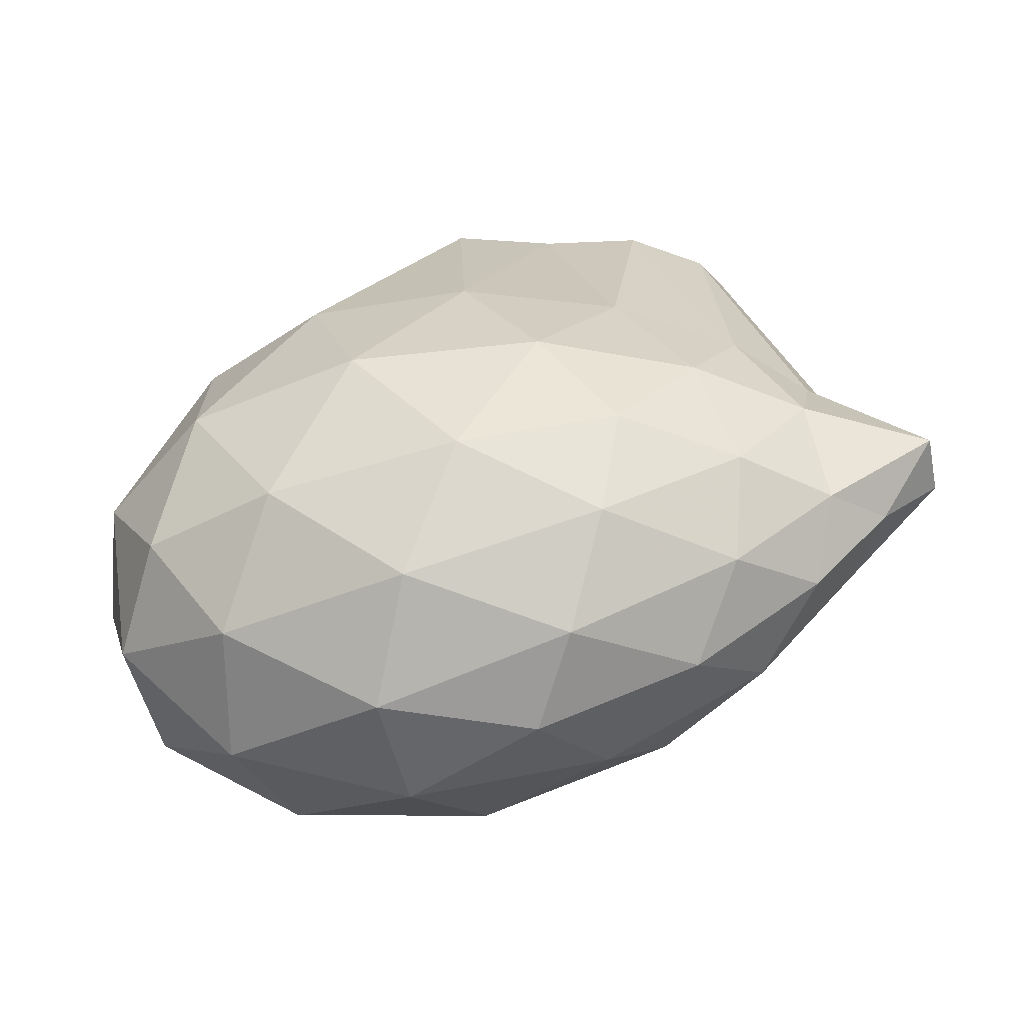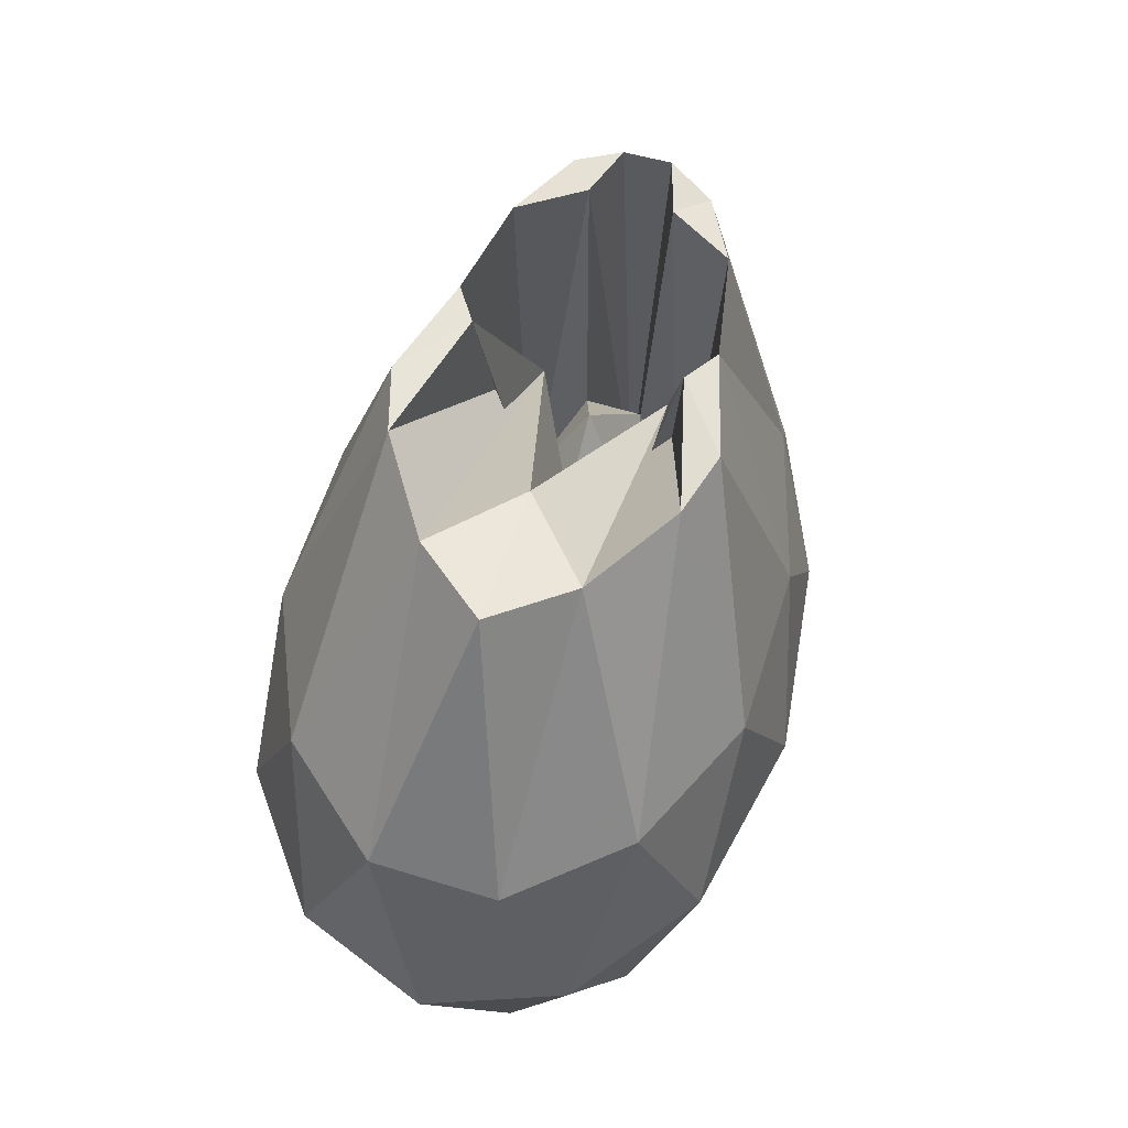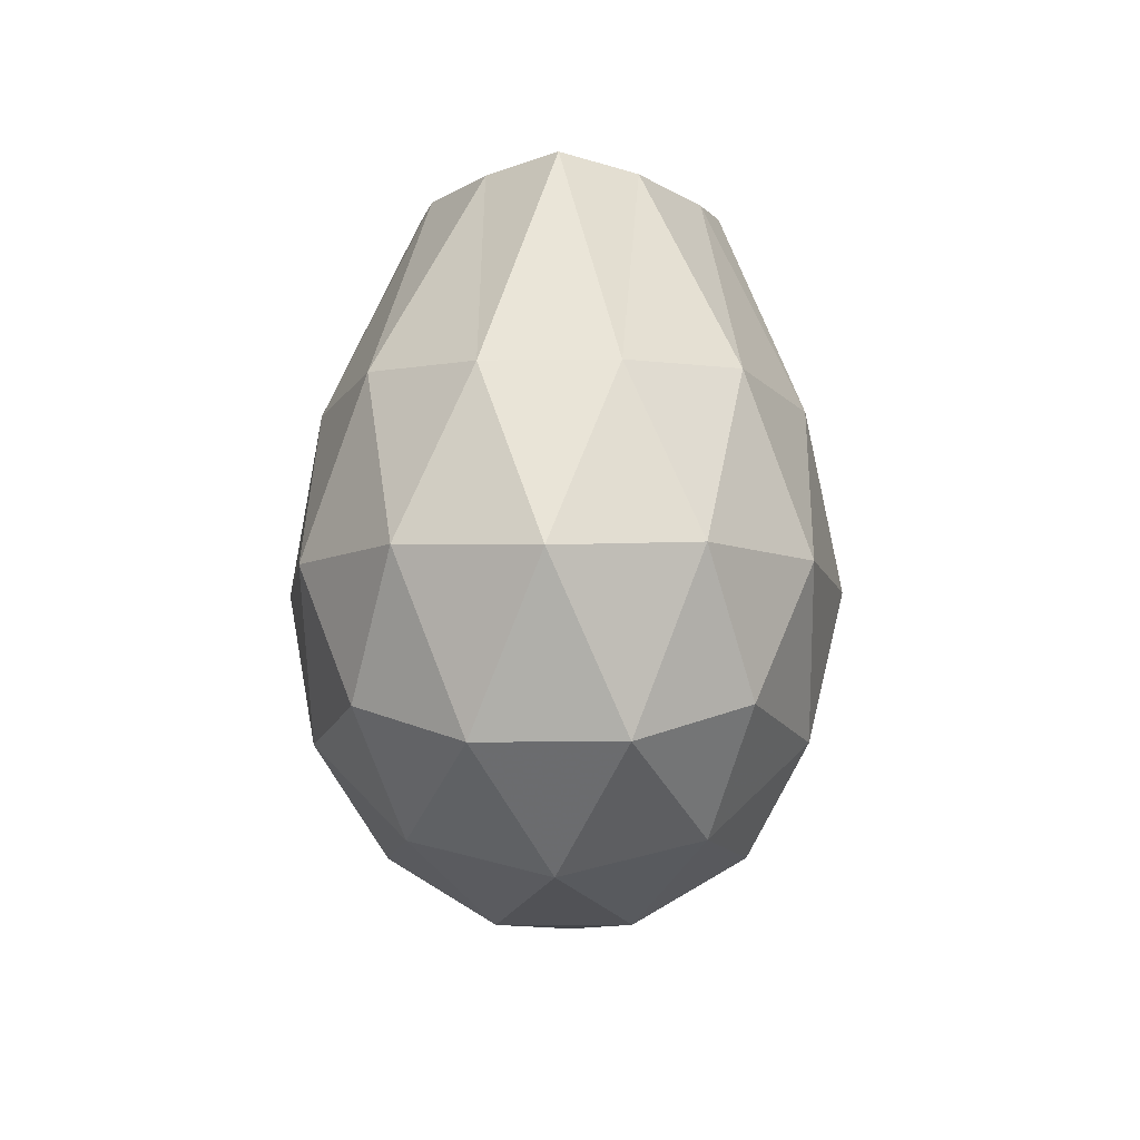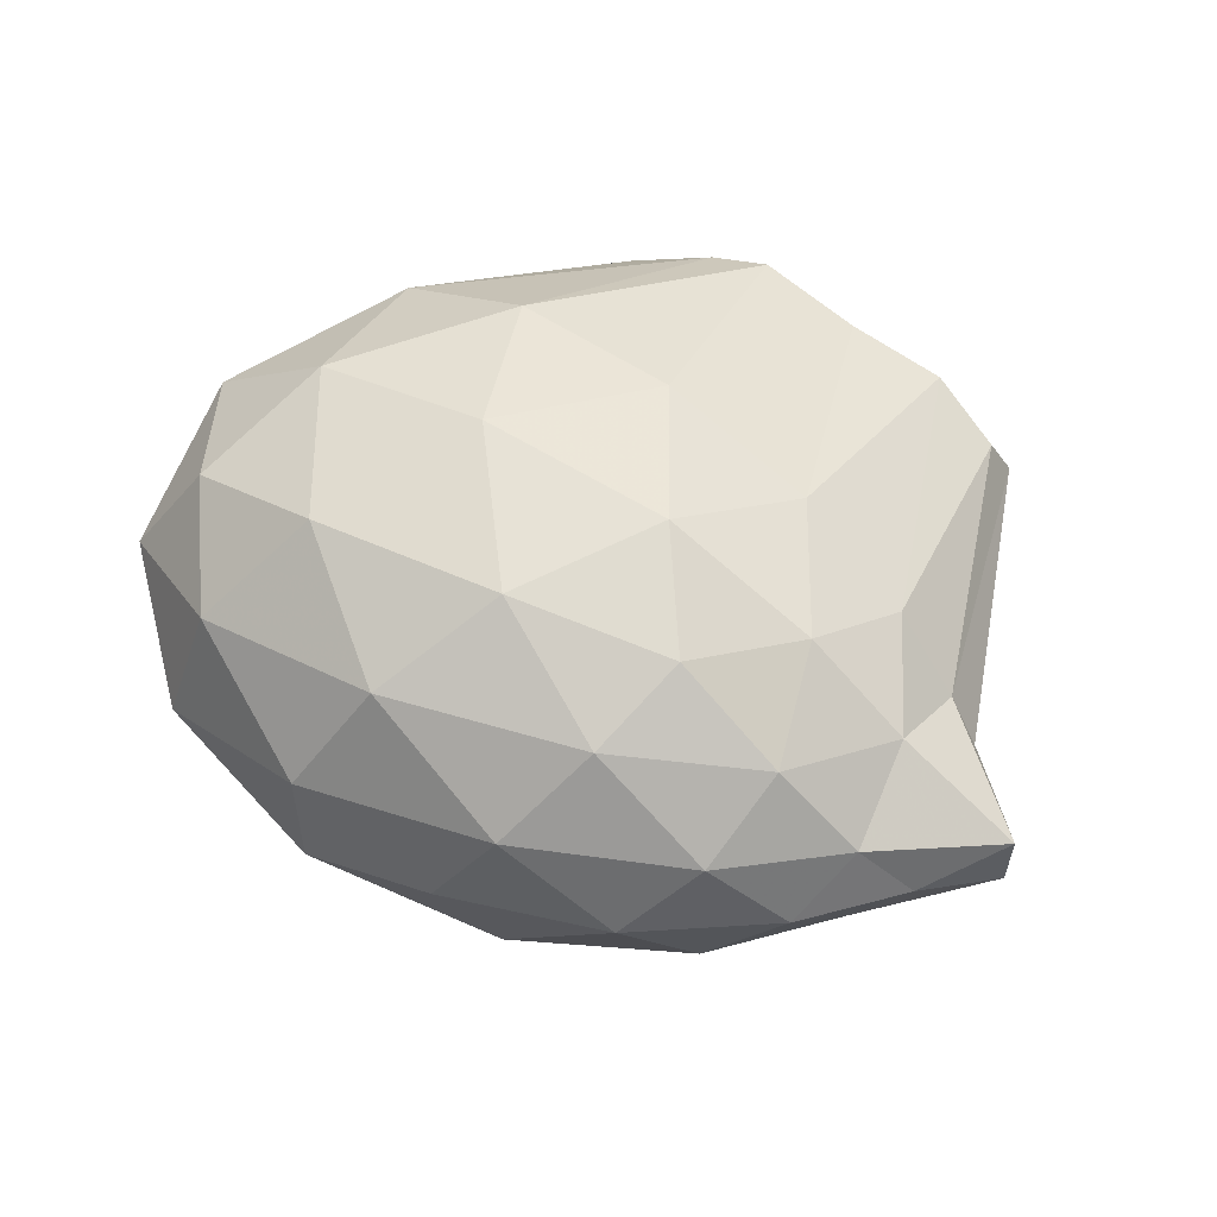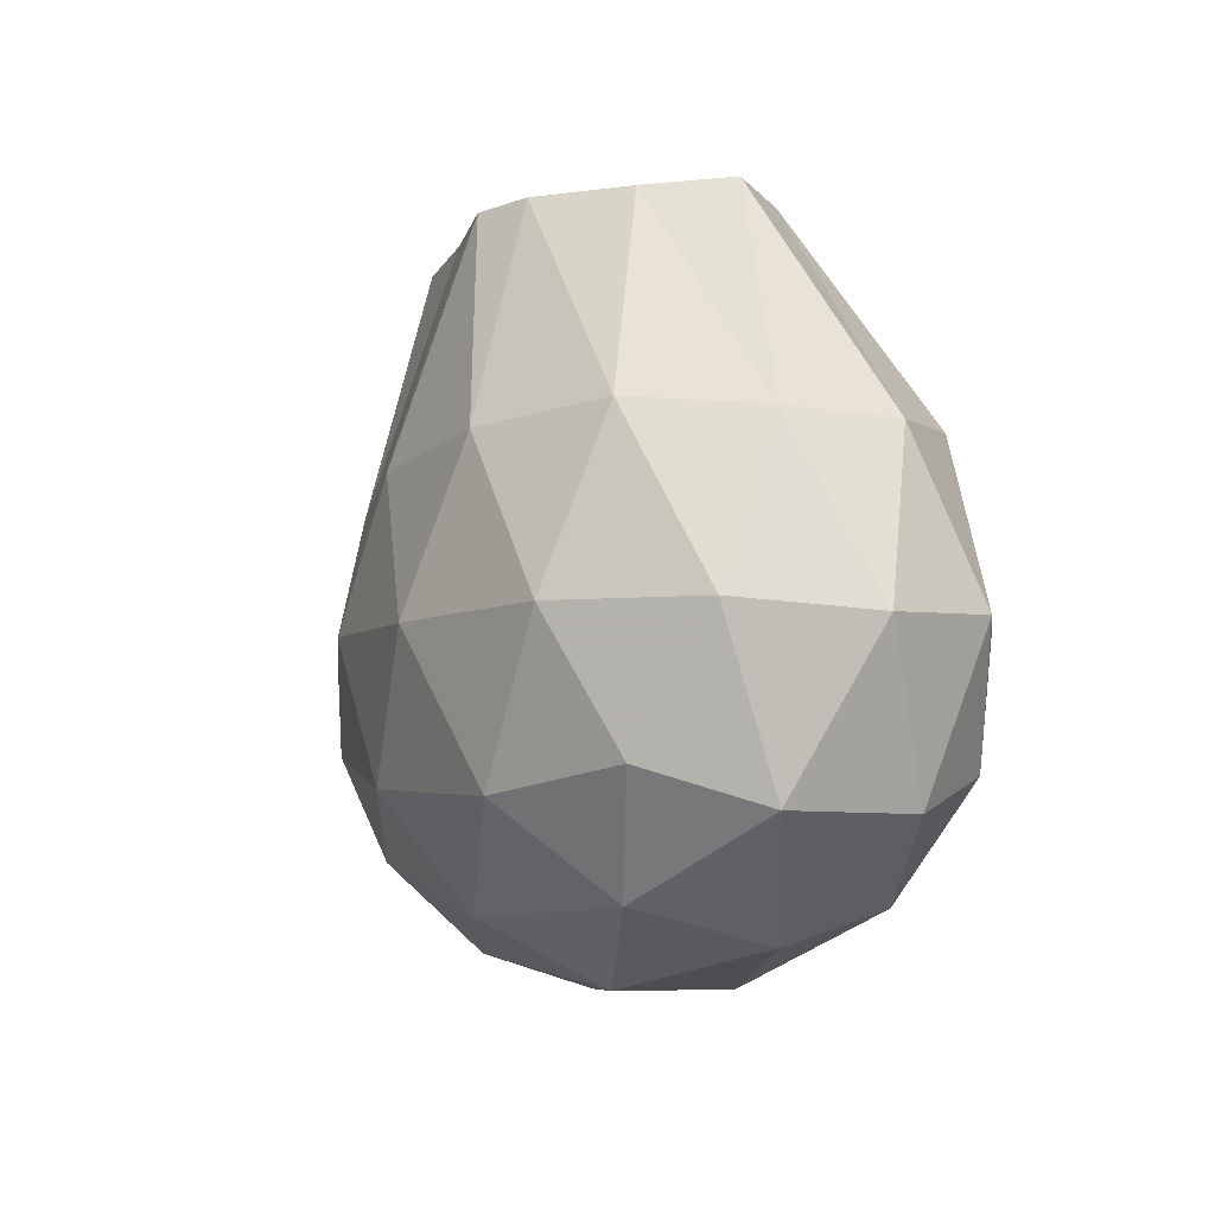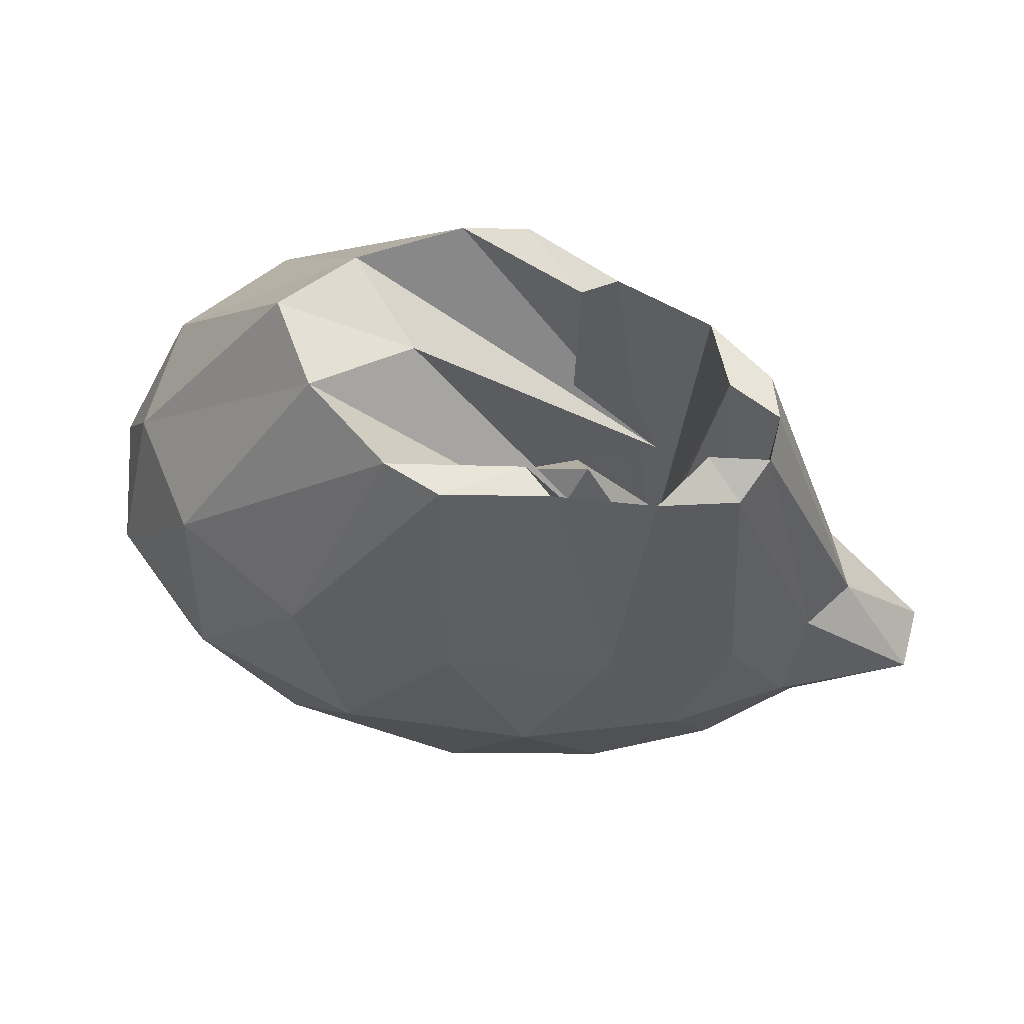
<metadata>
{"format":"obj","ext":"obj","renderer":"f3d","projection":"perspective","resolution":1024,"background":"white","views":[{"elev":-51.9,"azim":-166.7,"up":"+Z"},{"elev":63.6,"azim":107.3,"up":"+Z"},{"elev":-9.1,"azim":92.5,"up":"+Z"},{"elev":54.6,"azim":-148.8,"up":"+Y"},{"elev":-7.1,"azim":60.9,"up":"+Z"},{"elev":66.3,"azim":-163.5,"up":"+Z"}]}
</metadata>
<code>
v -2.082 -0.01592 0.6574
v -1.98 -0.01625 -0.2888
v -1.496 -0.01616 1.002
v -1.599 0.1176 0.9942
v -1.772 0.2257 0.9908
v -1.882 0.2591 0.999
v -2.066 0.2048 0.9932
v -2.247 0.1709 0.9934
v -2.381 0.1051 0.9519
v -2.412 0.02586 0.9834
v -2.409 -0.05841 0.9834
v -2.376 -0.1353 0.9734
v -2.247 -0.2025 0.9817
v -2.065 -0.2361 0.9928
v -1.883 -0.2912 0.9992
v -1.768 -0.2574 1.002
v -1.599 -0.1474 0.9958
v -1.213 0.09646 0.5711
v -1.369 0.2865 0.5922
v -1.624 0.3989 0.5771
v -1.932 0.3978 0.5538
v -2.218 0.3109 0.5247
v -2.435 0.2012 0.4744
v -2.56 0.08252 0.4417
v -2.618 -0.01646 0.4373
v -2.56 -0.1153 0.4414
v -2.435 -0.2339 0.4749
v -2.218 -0.3413 0.5252
v -1.932 -0.4303 0.5543
v -1.624 -0.4296 0.5769
v -1.369 -0.3186 0.5929
v -1.213 -0.1291 0.5716
v -1.178 0.2247 0.278
v -1.405 0.3978 0.2845
v -1.736 0.4641 0.2825
v -2.083 0.4162 0.2957
v -2.359 0.2968 0.286
v -2.546 0.1639 0.2744
v -2.771 0.04246 0.2617
v -2.768 -0.07505 0.2619
v -2.546 -0.1966 0.2742
v -2.359 -0.3294 0.286
v -2.083 -0.4488 0.2957
v -1.735 -0.4956 0.2825
v -1.405 -0.4303 0.2845
v -1.177 -0.2558 0.278
v -1.092 -0.01626 0.2602
v -1.311 0.2983 0.04534
v -1.574 0.3941 0.008373
v -1.93 0.4103 0.03513
v -2.216 0.3493 0.105
v -2.419 0.2275 0.07591
v -2.568 0.09059 0.08761
v -2.66 -0.0163 0.1286
v -2.566 -0.1233 0.08659
v -2.419 -0.2601 0.0758
v -2.216 -0.3818 0.1049
v -1.93 -0.4428 0.03502
v -1.574 -0.4266 0.008288
v -1.311 -0.3296 0.04531
v -1.199 -0.1399 -0.02206
v -1.199 0.1087 -0.02204
v -1.75 -0.01495 0.9677
v -2.186 0.1002 0.5814
v -2.009 0.1623 0.9907
v -2.198 0.1352 0.04116
v -2.308 0.05743 0.9968
v -2.4 -0.01583 -0.1056
v -2.309 -0.08941 0.9959
v -2.2 -0.1687 0.04094
v -2.008 -0.1959 0.9913
v -2.187 -0.1325 0.5816
v -1.953 -0.0162 0.5773
v -2.019 0.07873 0.4915
v -2.242 0.03734 0.4197
v -2.24 -0.06677 0.421
v -2.019 -0.1114 0.492
v -1.45 0.2245 -0.1568
v -1.808 0.295 -0.17
v -2.167 0.2838 -0.07575
v -2.382 0.1249 -0.08843
v -2.514 -0.01626 -0.02856
v -2.382 -0.1574 -0.08851
v -2.167 -0.3163 -0.07583
v -1.808 -0.3275 -0.1701
v -1.45 -0.2569 -0.1569
v -1.396 -0.01621 -0.2177
v -1.711 0.09928 -0.2861
v -2.076 0.1445 -0.2294
v -2.278 -0.01628 -0.1932
v -2.076 -0.177 -0.2295
v -1.711 -0.1317 -0.2861
f 3 18 4
f 4 18 19
f 4 19 5
f 5 19 20
f 5 20 6
f 6 20 21
f 6 21 7
f 7 21 22
f 7 22 8
f 8 22 23
f 8 23 9
f 9 23 24
f 9 24 10
f 10 24 25
f 10 25 11
f 11 25 26
f 11 26 12
f 12 26 27
f 12 27 13
f 13 27 28
f 13 28 14
f 14 28 29
f 14 29 15
f 15 29 30
f 15 30 16
f 16 30 31
f 16 31 17
f 17 31 32
f 17 32 3
f 3 32 18
f 18 33 19
f 19 33 34
f 19 34 20
f 20 34 35
f 20 35 21
f 21 35 36
f 21 36 22
f 22 36 37
f 22 37 23
f 23 37 38
f 23 38 24
f 24 38 39
f 24 39 25
f 25 39 40
f 25 40 26
f 26 40 41
f 26 41 27
f 27 41 42
f 27 42 28
f 28 42 43
f 28 43 29
f 29 43 44
f 29 44 30
f 30 44 45
f 30 45 31
f 31 45 46
f 31 46 32
f 32 46 47
f 32 47 18
f 18 47 33
f 33 48 34
f 34 48 49
f 34 49 35
f 35 49 50
f 35 50 36
f 36 50 51
f 36 51 37
f 37 51 52
f 37 52 38
f 38 52 53
f 38 53 39
f 39 53 54
f 39 54 40
f 40 54 55
f 40 55 41
f 41 55 56
f 41 56 42
f 42 56 57
f 42 57 43
f 43 57 58
f 43 58 44
f 44 58 59
f 44 59 45
f 45 59 60
f 45 60 46
f 46 60 61
f 46 61 47
f 47 61 62
f 47 62 33
f 33 62 48
f 63 64 73
f 64 74 73
f 64 65 74
f 65 66 74
f 66 75 74
f 66 67 75
f 67 68 75
f 68 76 75
f 68 69 76
f 69 70 76
f 70 77 76
f 70 71 77
f 71 72 77
f 72 73 77
f 72 63 73
f 78 88 79
f 79 88 89
f 79 89 80
f 80 89 81
f 81 89 90
f 81 90 82
f 82 90 83
f 83 90 91
f 83 91 84
f 84 91 85
f 85 91 92
f 85 92 86
f 86 92 87
f 87 92 88
f 87 88 78
f 3 4 63
f 63 4 64
f 4 5 64
f 64 5 65
f 5 6 65
f 6 7 65
f 65 7 66
f 7 8 66
f 66 8 67
f 8 9 67
f 9 10 67
f 67 10 68
f 10 11 68
f 68 11 69
f 11 12 69
f 12 13 69
f 69 13 70
f 13 14 70
f 70 14 71
f 14 15 71
f 15 16 71
f 71 16 72
f 16 17 72
f 72 17 63
f 17 3 63
f 48 78 49
f 49 78 79
f 49 79 50
f 50 79 80
f 50 80 51
f 51 80 52
f 52 80 81
f 52 81 53
f 53 81 82
f 53 82 54
f 54 82 55
f 55 82 83
f 55 83 56
f 56 83 84
f 56 84 57
f 57 84 58
f 58 84 85
f 58 85 59
f 59 85 86
f 59 86 60
f 60 86 61
f 61 86 87
f 61 87 62
f 62 87 78
f 62 78 48
f 73 74 1
f 74 75 1
f 75 76 1
f 76 77 1
f 77 73 1
f 89 88 2
f 90 89 2
f 91 90 2
f 92 91 2
f 88 92 2

</code>
